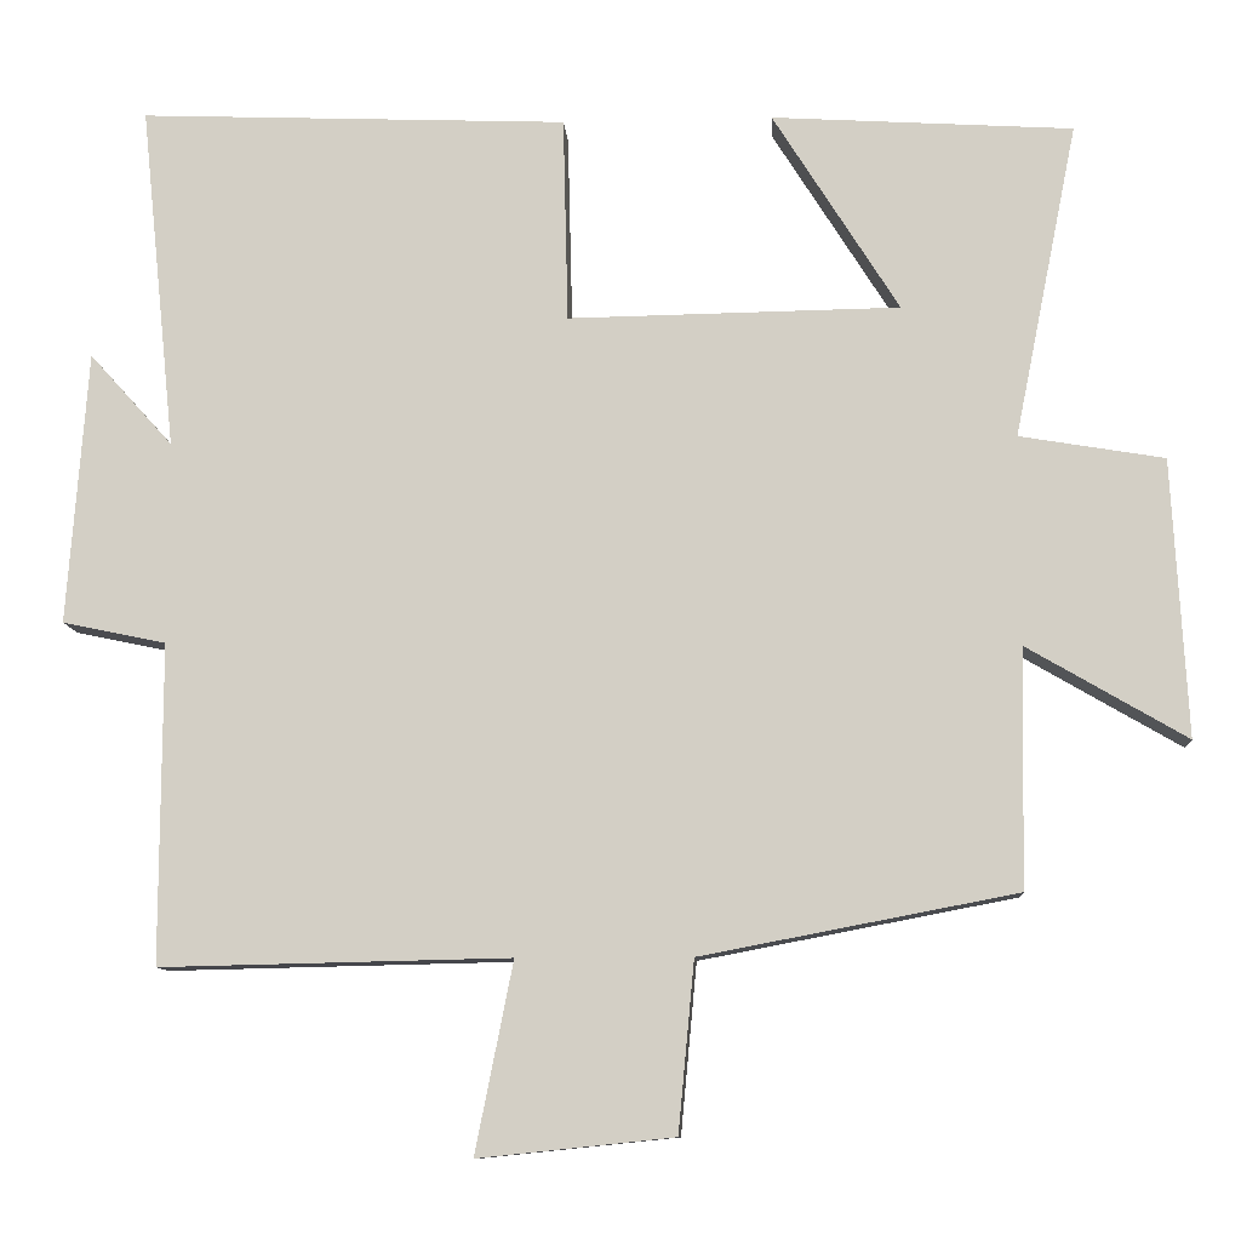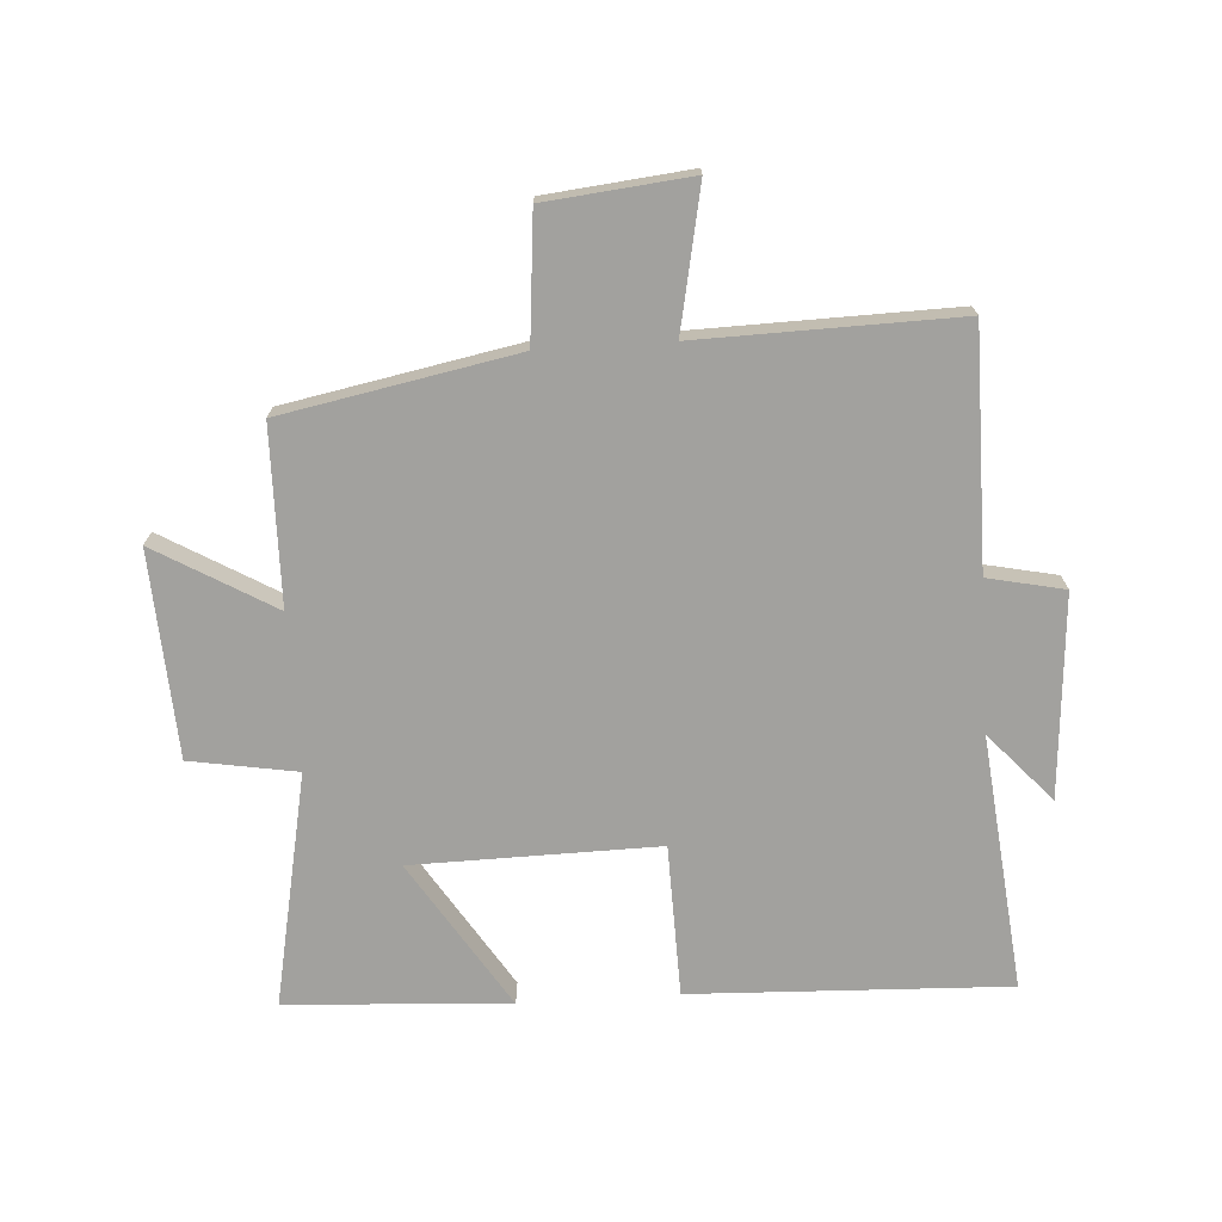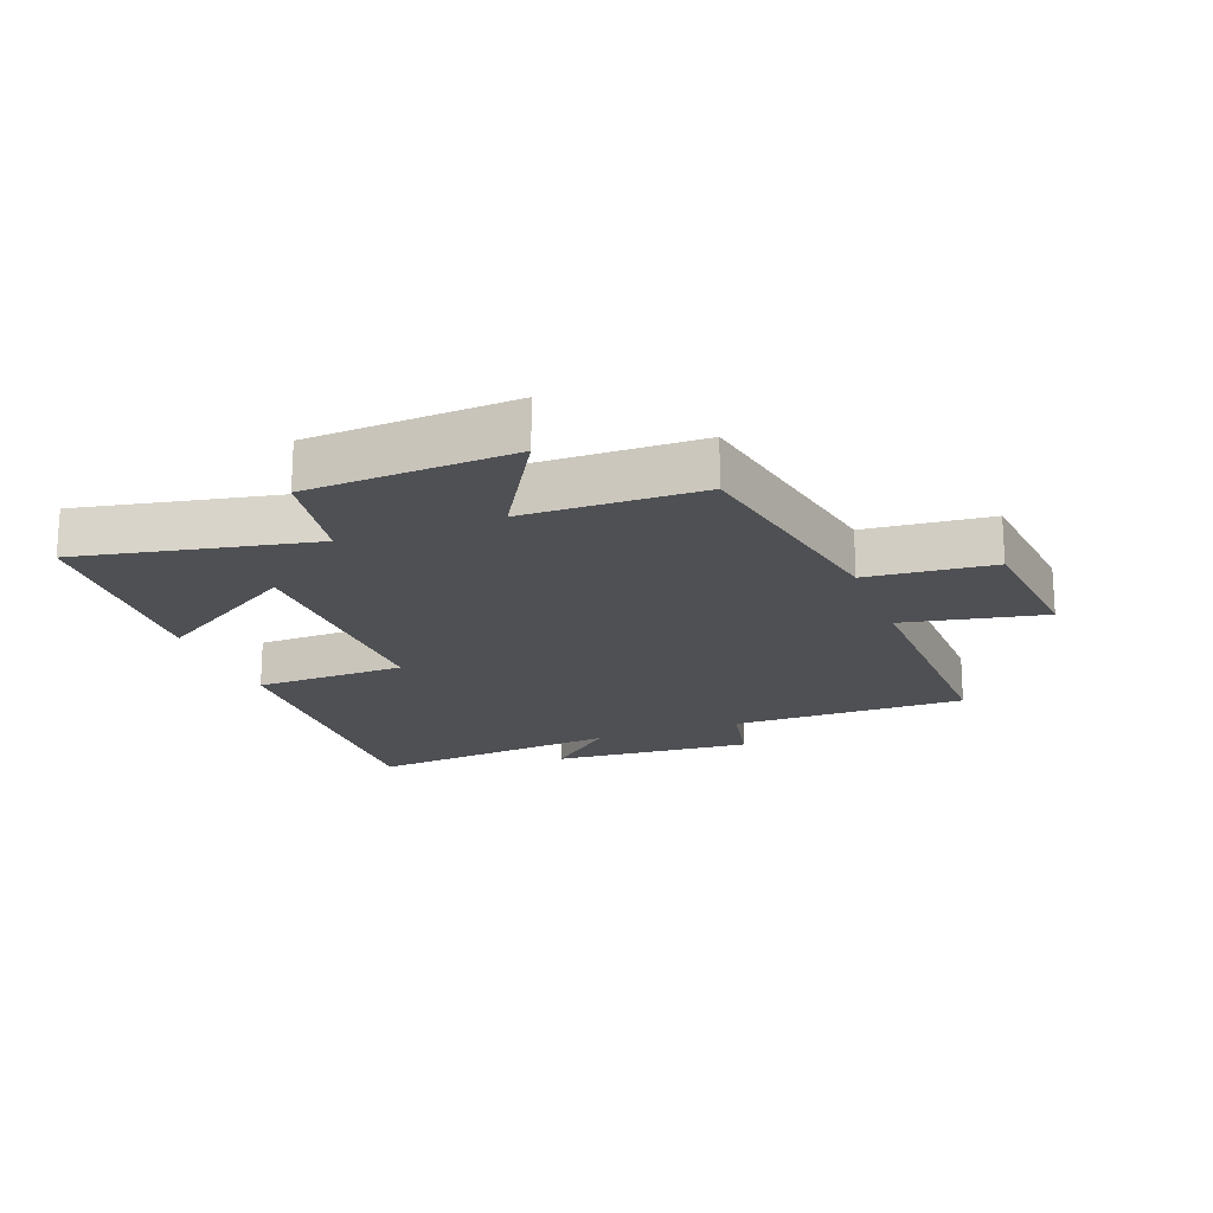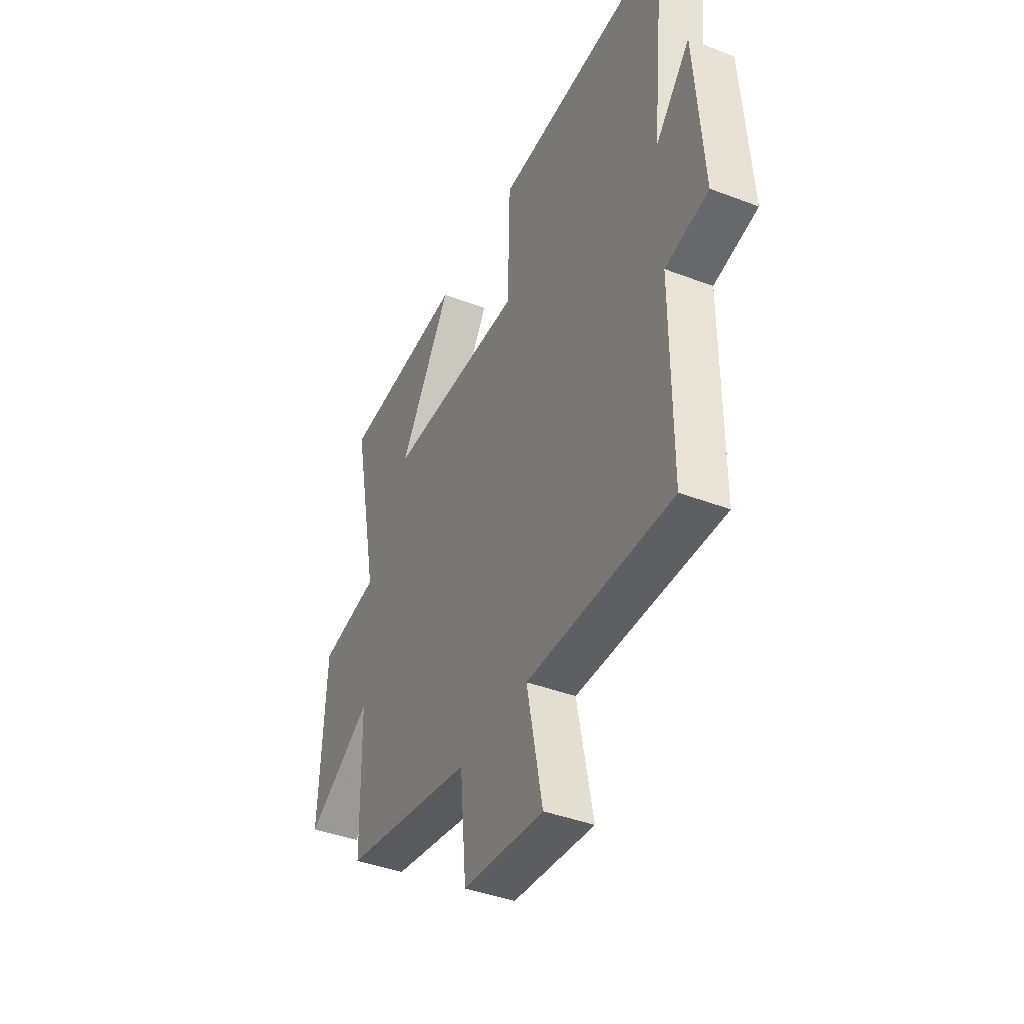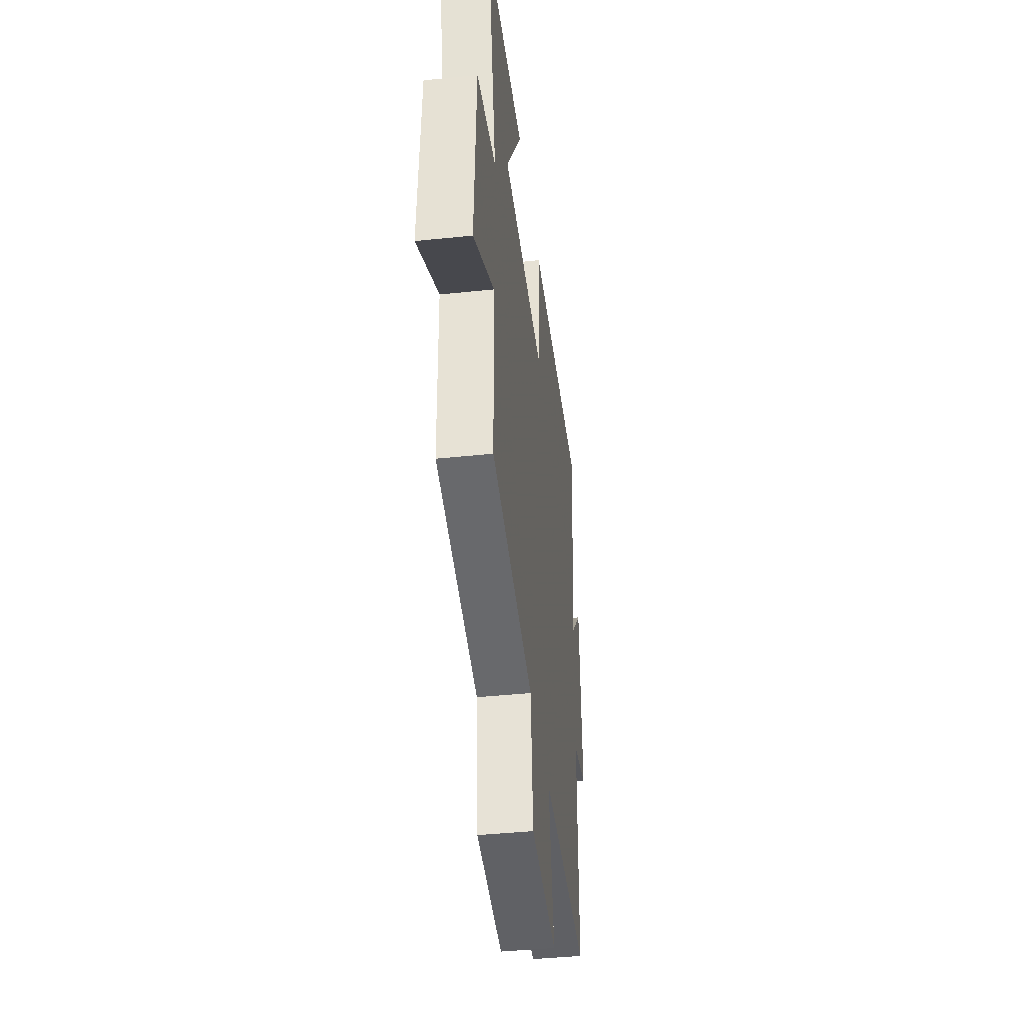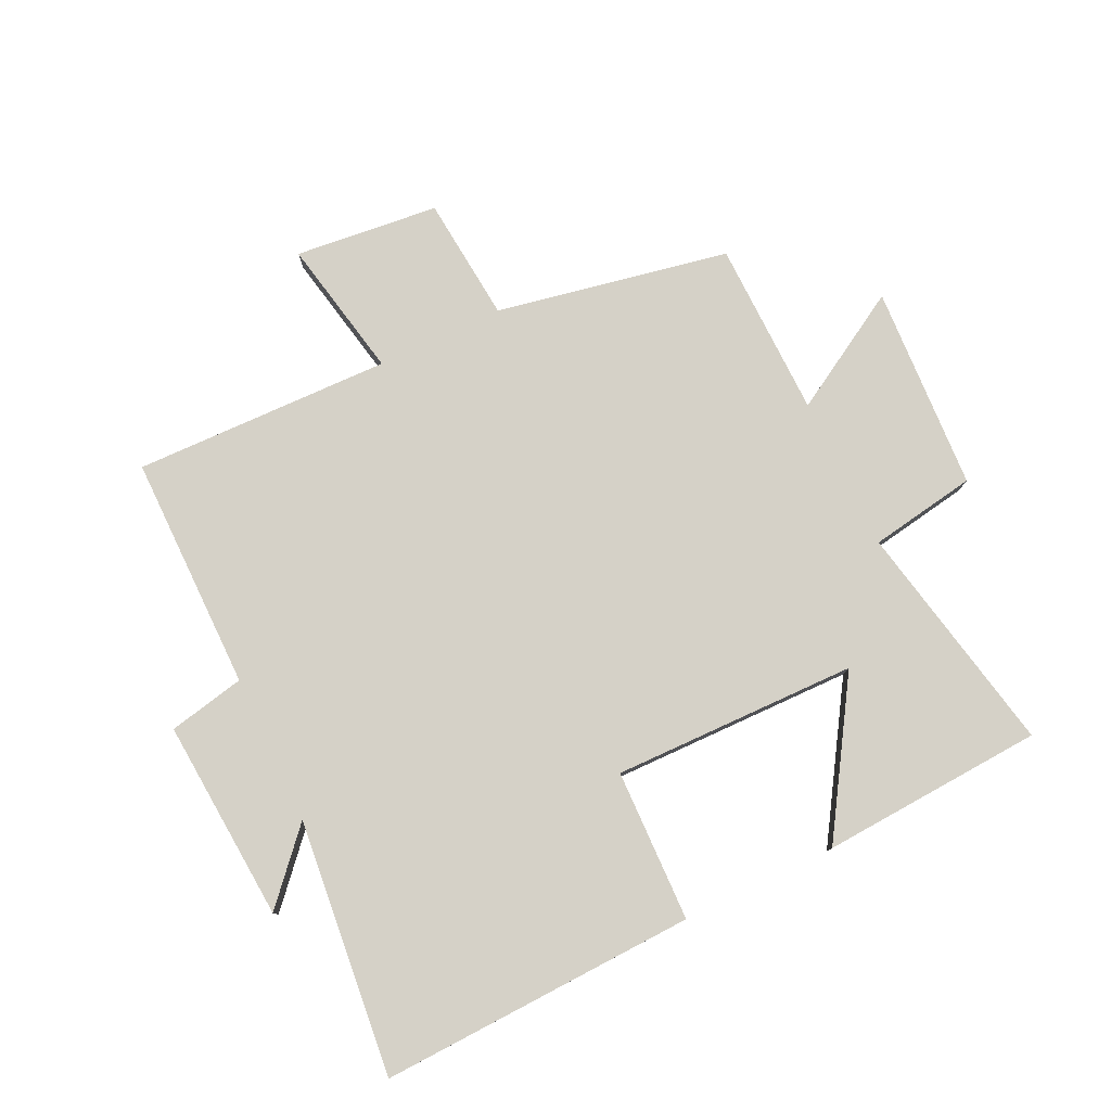
<metadata>
{"format":"obj","ext":"obj","renderer":"f3d","projection":"perspective","resolution":1024,"background":"white","views":[{"elev":-10.1,"azim":3.7,"up":"+Z"},{"elev":-72.0,"azim":-176.3,"up":"+Y"},{"elev":-19.1,"azim":110.7,"up":"+Y"},{"elev":-41.1,"azim":-114.9,"up":"+Z"},{"elev":-42.2,"azim":97.1,"up":"+Z"},{"elev":78.8,"azim":-25.5,"up":"+Y"}]}
</metadata>
<code>
v 0.495 0.07 -0.428
v 0.12 0.07 -0.5
v 0.101 0.07 -0.702
v -0.131 0.07 -0.726
v -0.086 0.07 -0.5
v -0.501 0.07 -0.509
v -0.5 0.07 -0.13
v -0.623 0.07 -0.104
v -0.599 0.07 0.22
v -0.5 0.07 0.11
v -0.542 0.07 0.52
v -0.033 0.07 0.5
v -0.027 0.07 0.256
v 0.367 0.07 0.262
v 0.217 0.07 0.5
v 0.575 0.07 0.478
v 0.5 0.07 0.104
v 0.672 0.07 0.075
v 0.69 0.07 -0.255
v 0.5 0.07 -0.144
v 0.495 0 -0.428
v 0.12 0 -0.5
v 0.101 0 -0.702
v -0.131 0 -0.726
v -0.086 0 -0.5
v -0.501 0 -0.509
v -0.5 0 -0.13
v -0.623 0 -0.104
v -0.599 0 0.22
v -0.5 0 0.11
v -0.542 0 0.52
v -0.033 0 0.5
v -0.027 0 0.256
v 0.367 0 0.262
v 0.217 0 0.5
v 0.575 0 0.478
v 0.5 0 0.104
v 0.672 0 0.075
v 0.69 0 -0.255
v 0.5 0 -0.144
f 17 18 19 20
f 17 20 1 2
f 14 15 16 17
f 13 14 17 2
f 10 11 12 13
f 10 13 2 3
f 7 8 9 10
f 5 6 7
f 5 7 10
f 3 4 5
f 3 5 10
f 40 39 38 37
f 22 21 40 37
f 37 36 35 34
f 22 37 34 33
f 33 32 31 30
f 23 22 33 30
f 30 29 28 27
f 27 26 25
f 30 27 25
f 25 24 23
f 30 25 23
f 1 21 22 2
f 2 22 23 3
f 3 23 24 4
f 4 24 25 5
f 5 25 26 6
f 6 26 27 7
f 7 27 28 8
f 8 28 29 9
f 9 29 30 10
f 10 30 31 11
f 11 31 32 12
f 12 32 33 13
f 13 33 34 14
f 14 34 35 15
f 15 35 36 16
f 16 36 37 17
f 17 37 38 18
f 18 38 39 19
f 19 39 40 20
f 20 40 21 1

</code>
